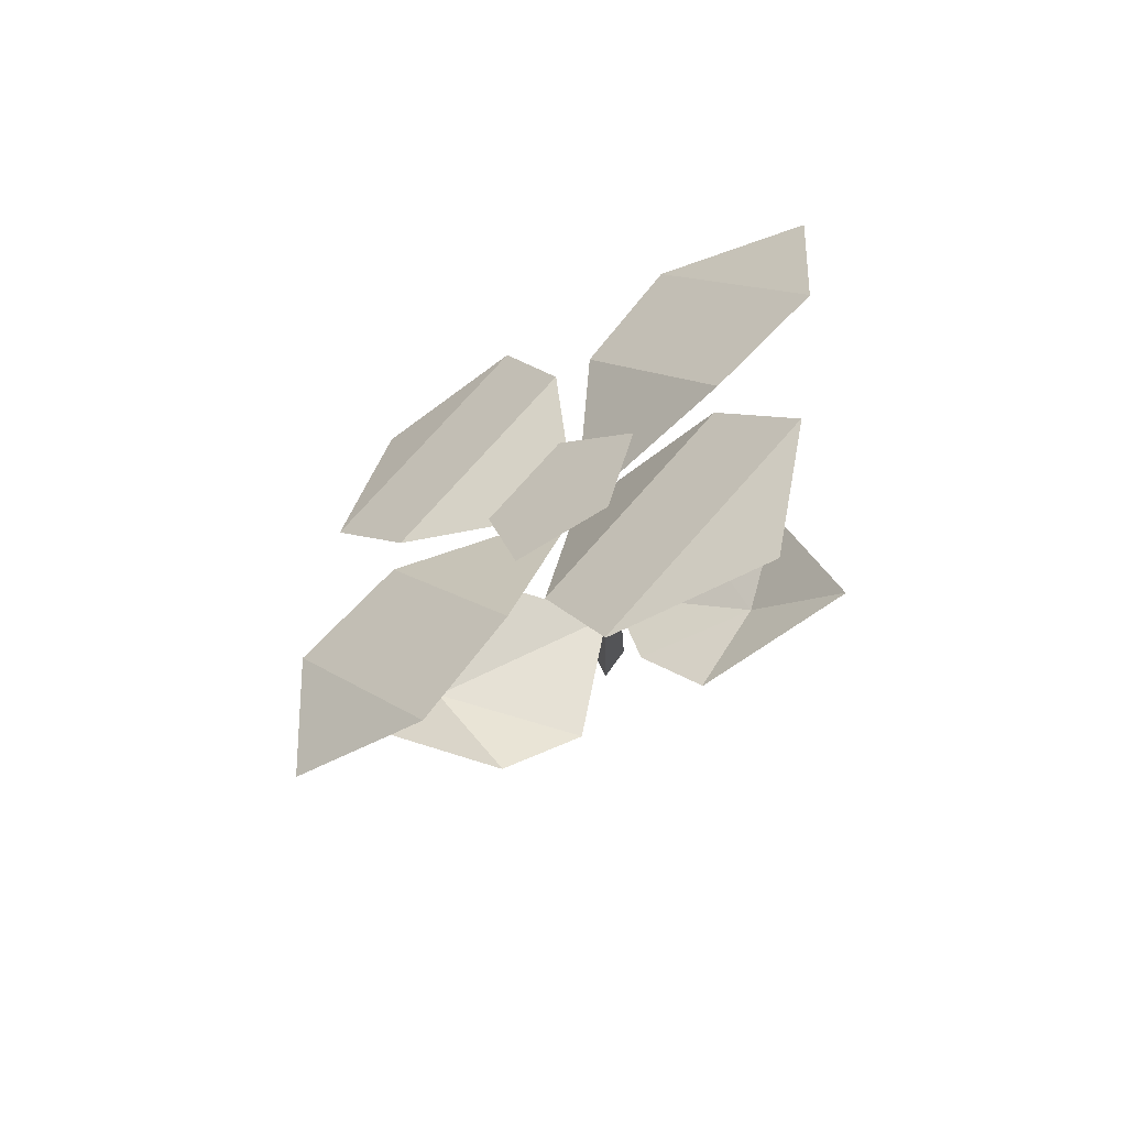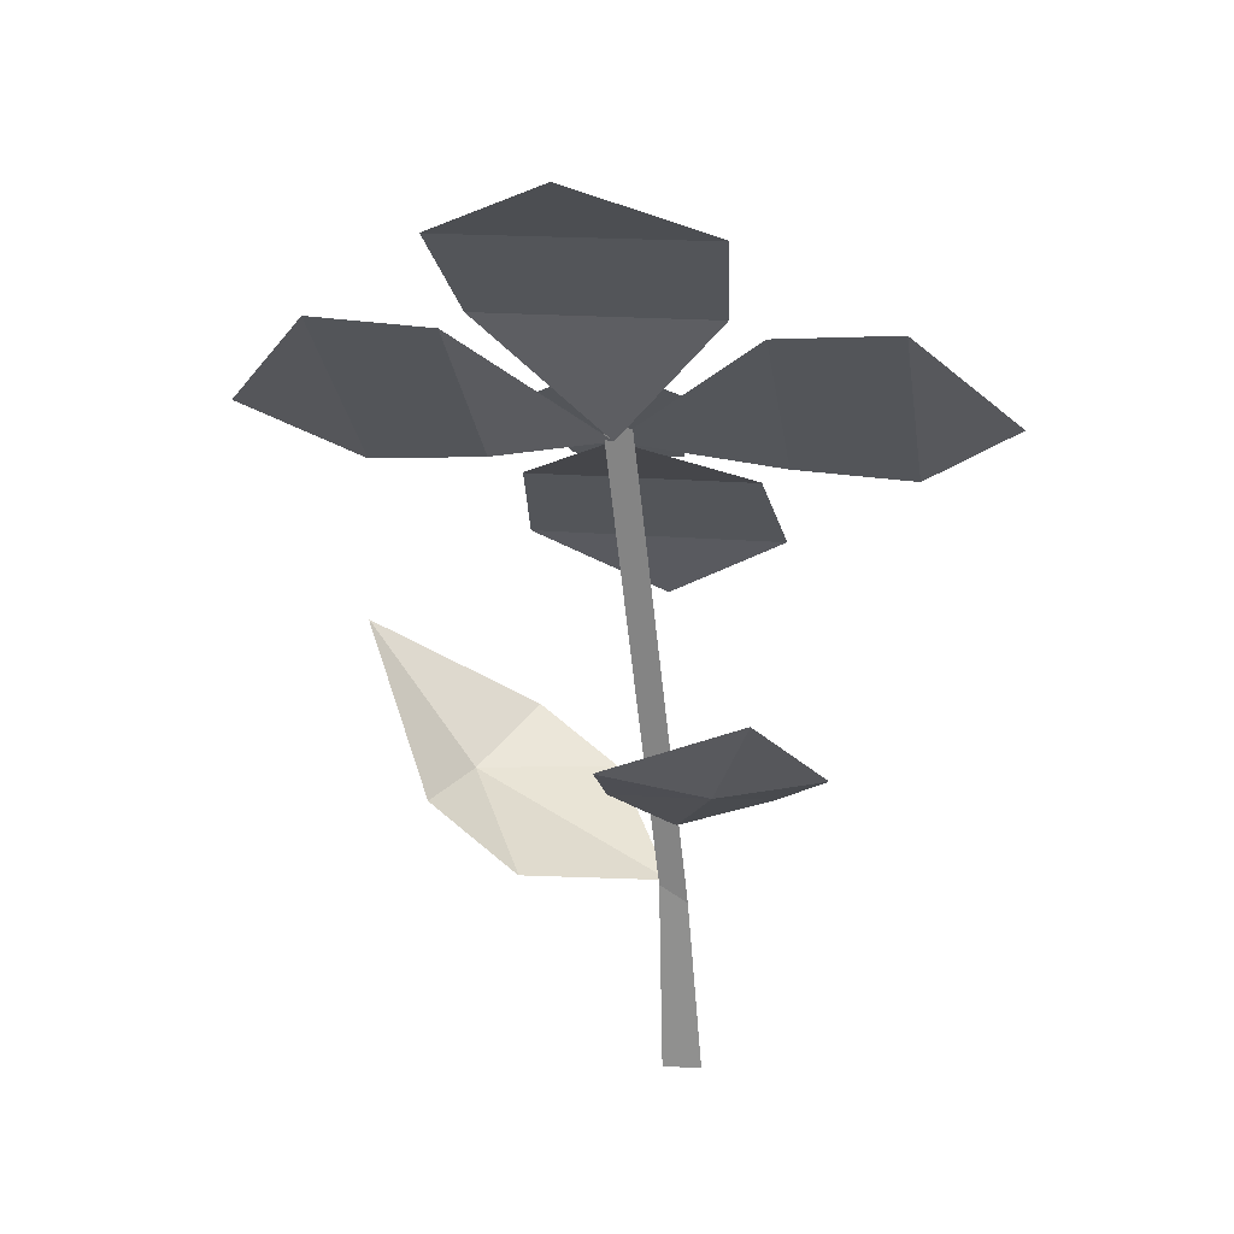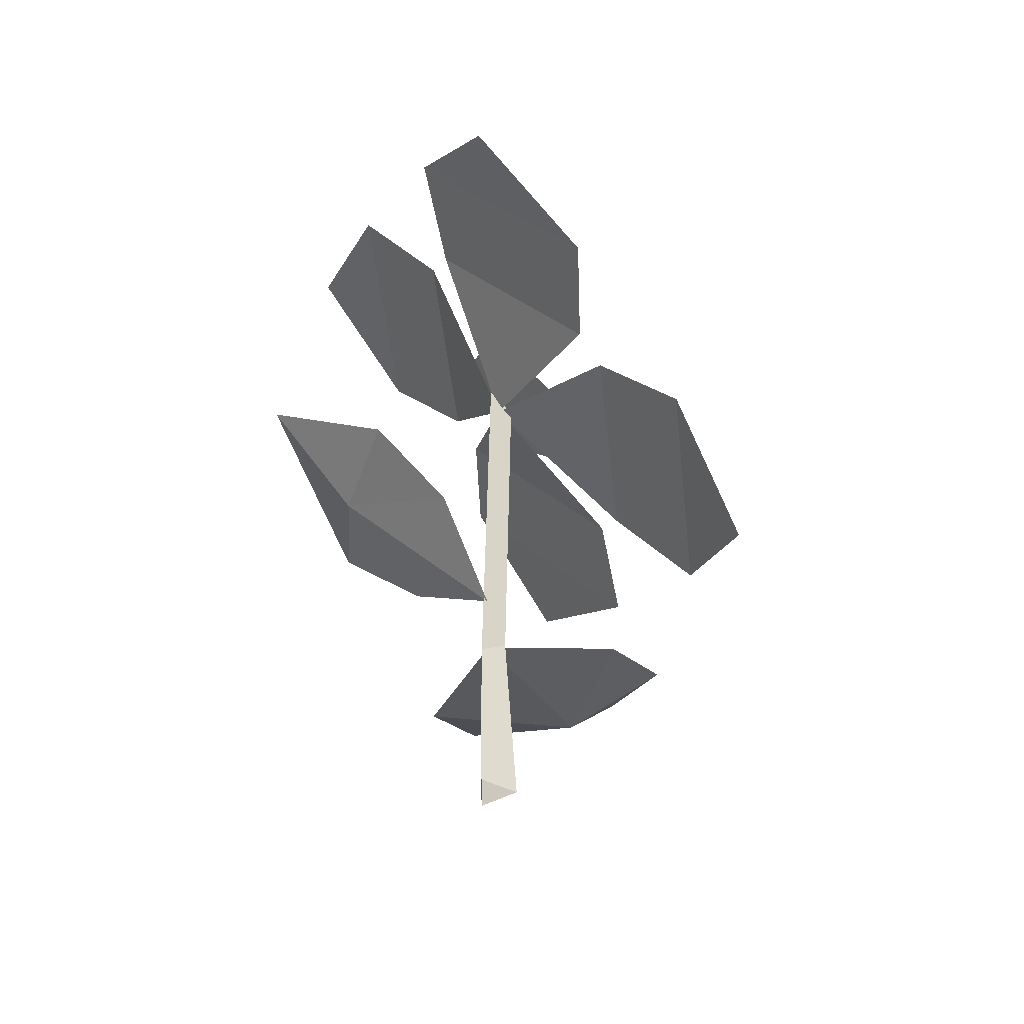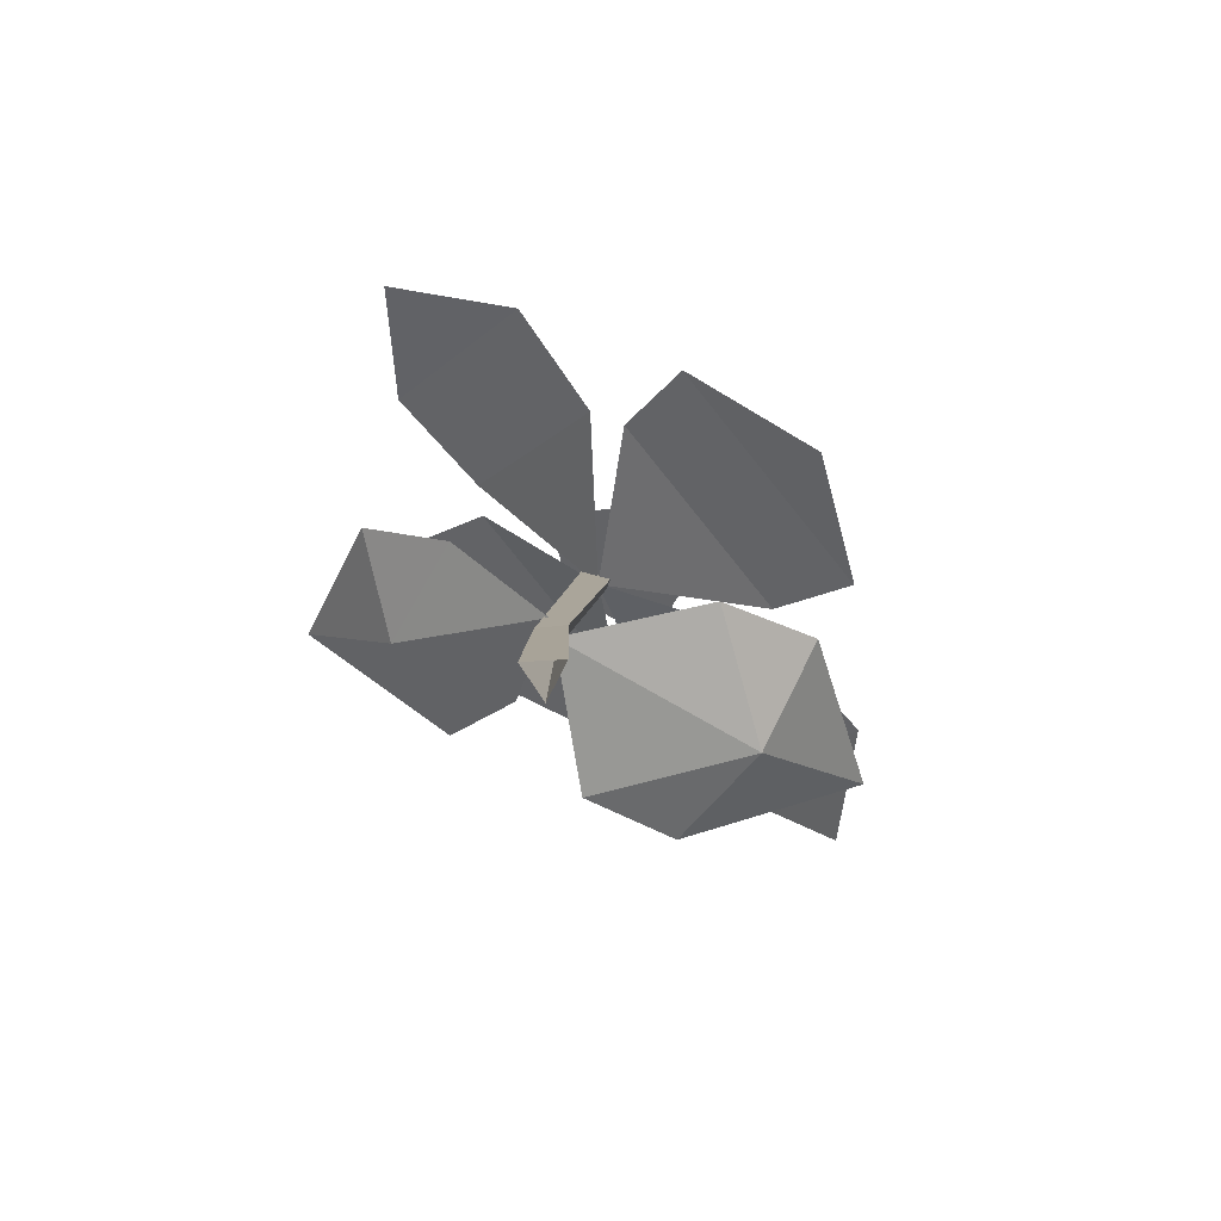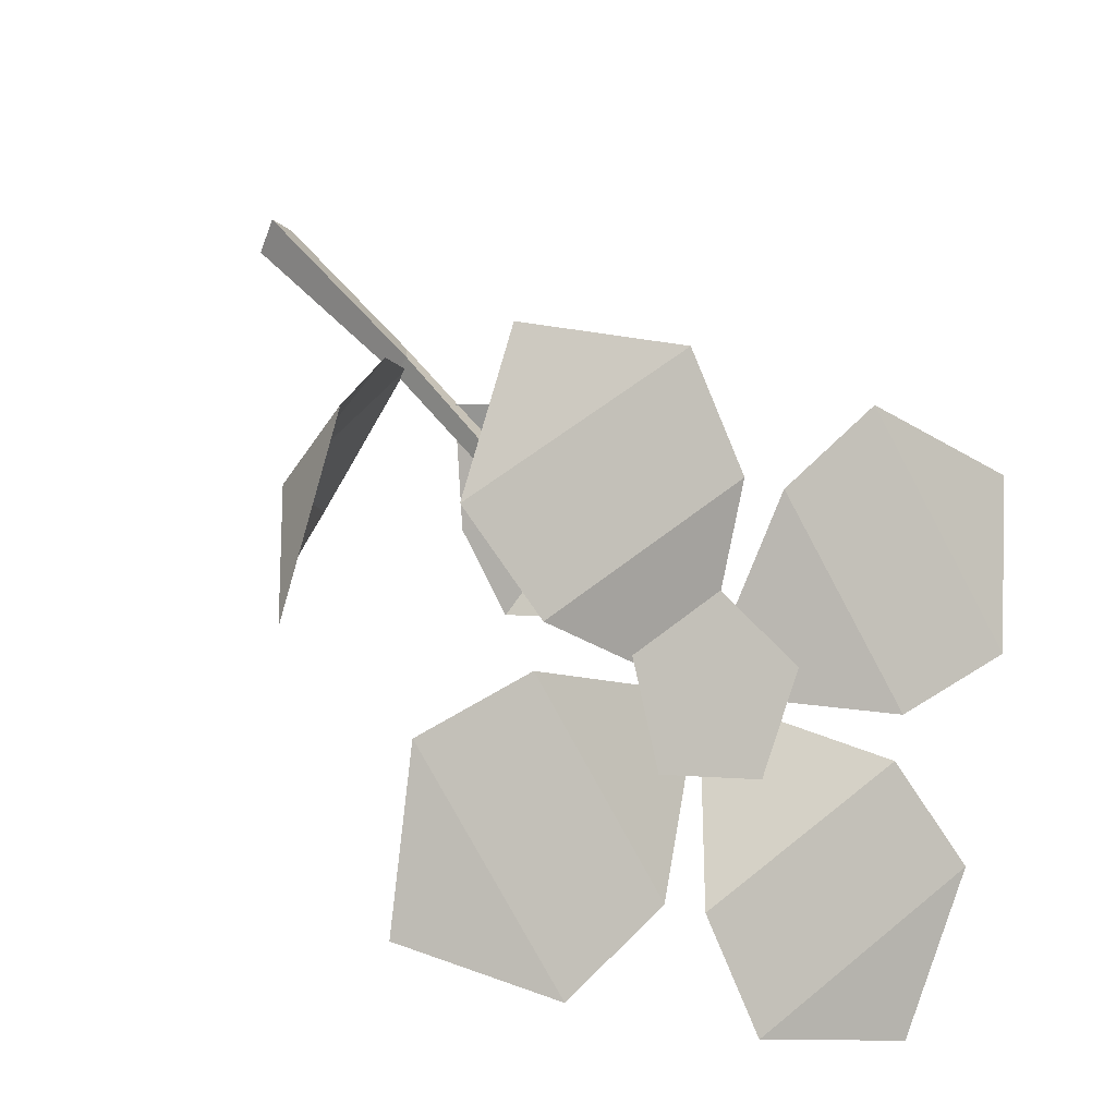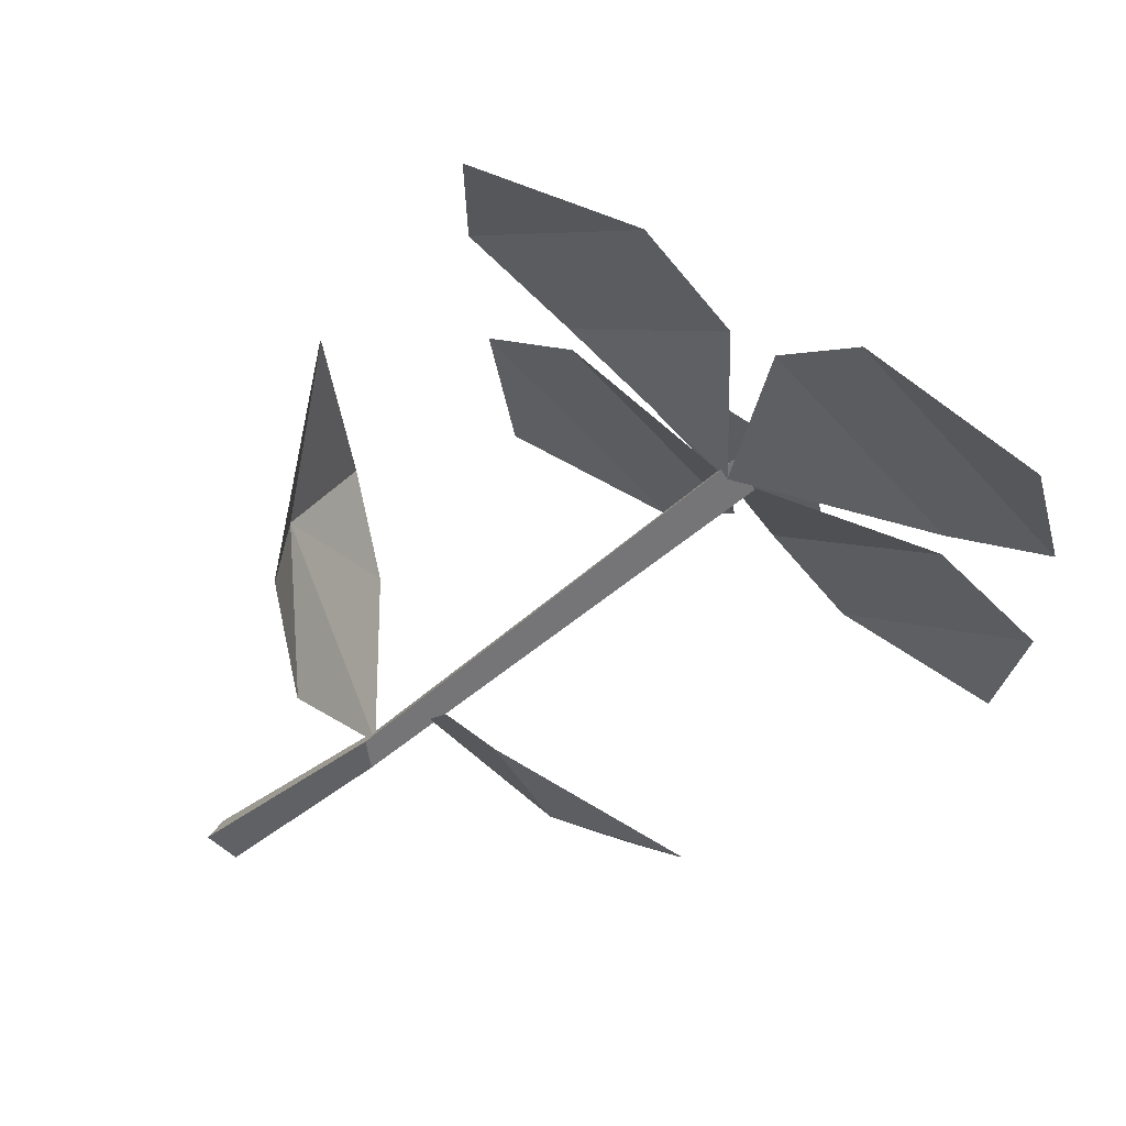
<metadata>
{"format":"obj","ext":"obj","renderer":"f3d","projection":"perspective","resolution":1024,"background":"white","views":[{"elev":70.4,"azim":127.5,"up":"+Y"},{"elev":22.9,"azim":-172.5,"up":"+Y"},{"elev":-47.8,"azim":-87.0,"up":"+Y"},{"elev":-78.3,"azim":-54.6,"up":"+Y"},{"elev":56.1,"azim":136.5,"up":"+Z"},{"elev":-47.4,"azim":128.4,"up":"+Z"}]}
</metadata>
<code>
g Flower_d_TwoS_08
v 0.08463 0.1025 -0.01281
v 0.05817 0.1066 0.05924
v 0.1152 0.1435 0.04161
v 0.05229 0.0837 -0.02575
v 0.02816 0.09198 0.04256
v 0.07554 0.09676 0.02541
v 0.005048 0.07255 -0.002171
v -0.0493 0.1315 -0.03936
v 0.02274 0.1386 -0.05792
v -0.02754 0.1689 -0.08196
v -0.03181 0.1125 -0.01642
v 0.02217 0.1178 -0.03033
v -0.01396 0.1303 -0.05374
v 0.002586 0.09382 -0.002803
v -0.01663 0.3081 -0.05466
v 0.07428 0.306 -0.04919
v -0.01431 0.2762 -0.0259
v 0.06704 0.2743 -0.021
v 0.03095 0.3295 -0.07859
v 0.02386 0.2275 -0.000313
v 0.1197 0.2689 -0.01411
v 0.1145 0.2012 0.04658
v 0.07677 0.2664 -0.01349
v 0.07208 0.2058 0.04082
v 0.1517 0.231 0.01466
v 0.06349 0.1664 0.07586
v -0.02742 0.1685 0.07038
v 0.06117 0.1983 0.04709
v -0.02019 0.2002 0.04219
v 0.01619 0.1385 0.09249
v -0.07285 0.2056 0.0353
v -0.06762 0.2733 -0.02539
v -0.02991 0.2081 0.03468
v -0.02523 0.2688 -0.01963
v -0.1046 0.237 -0.000767
v 0.08475 0.1023 -0.0128
v 0.05825 0.1065 0.05932
v 0.1153 0.1434 0.04167
v 0.05236 0.08351 -0.02574
v 0.02821 0.0918 0.04262
v 0.07564 0.09659 0.02546
v 0.005098 0.07236 -0.00213
v -0.04935 0.1313 -0.03948
v 0.02276 0.1384 -0.05806
v -0.02757 0.1687 -0.08212
v -0.03186 0.1123 -0.01652
v 0.0222 0.1177 -0.03045
v -0.01398 0.1301 -0.05388
v 0.002572 0.09366 -0.002916
v -0.01662 0.308 -0.0548
v 0.07428 0.3059 -0.04933
v -0.0143 0.2761 -0.02606
v 0.06705 0.2742 -0.02116
v 0.03096 0.3293 -0.07872
v 0.02386 0.2273 -0.000461
v 0.1197 0.2688 -0.01426
v 0.1145 0.2011 0.04643
v 0.07679 0.2662 -0.01363
v 0.07211 0.2056 0.04067
v 0.1517 0.2309 0.01451
v 0.06349 0.1663 0.0757
v -0.02741 0.1684 0.07023
v 0.06117 0.1982 0.04695
v -0.02018 0.2001 0.04205
v 0.0162 0.1384 0.09232
v -0.07284 0.2054 0.03515
v -0.0676 0.2732 -0.02553
v -0.02993 0.208 0.03453
v -0.02524 0.2686 -0.01978
v -0.1045 0.2368 -0.000913
v 0.006466 0 -0.004074
v 0.008053 0.07105 -0.003489
v 0.000122 0 0.007966
v 0.004354 0.07229 0.003733
v -0.007133 0 -0.003549
v -0.001818 0.06515 -0.004195
v 0.02783 0.234 0.001048
v 0.02481 0.2273 0.004749
v 0.01741 0.2326 -0.003231
v 0.02538 0.2566 -0.0143
v -0.005335 0.2413 -0.001779
v 0.003929 0.2152 0.02203
v 0.04037 0.2144 0.02423
v 0.05363 0.2399 0.00177
f 6 1 4
f 6 7 5
f 2 3 6
f 6 3 1
f 13 8 11
f 13 14 12
f 9 10 13
f 13 10 8
f 9 13 12
f 14 13 11
f 2 6 5
f 7 6 4
f 20 18 17
f 18 16 15 17
f 19 15 16
f 20 24 23
f 24 22 21 23
f 25 21 22
f 20 29 28
f 29 27 26 28
f 30 26 27
f 20 34 33
f 34 32 31 33
f 35 31 32
f 41 39 36
f 41 40 42
f 37 41 38
f 41 36 38
f 48 46 43
f 48 47 49
f 44 48 45
f 48 43 45
f 44 47 48
f 49 46 48
f 37 40 41
f 42 39 41
f 55 52 53
f 53 52 50 51
f 54 51 50
f 55 58 59
f 59 58 56 57
f 60 57 56
f 55 63 64
f 64 63 61 62
f 65 62 61
f 55 68 69
f 69 68 66 67
f 70 67 66
f 71 72 74 73
f 73 74 76 75
f 72 76 79 77
f 76 74 78 79
f 74 72 77 78
f 75 76 72 71
f 81 82 83 84
f 80 81 84

</code>
